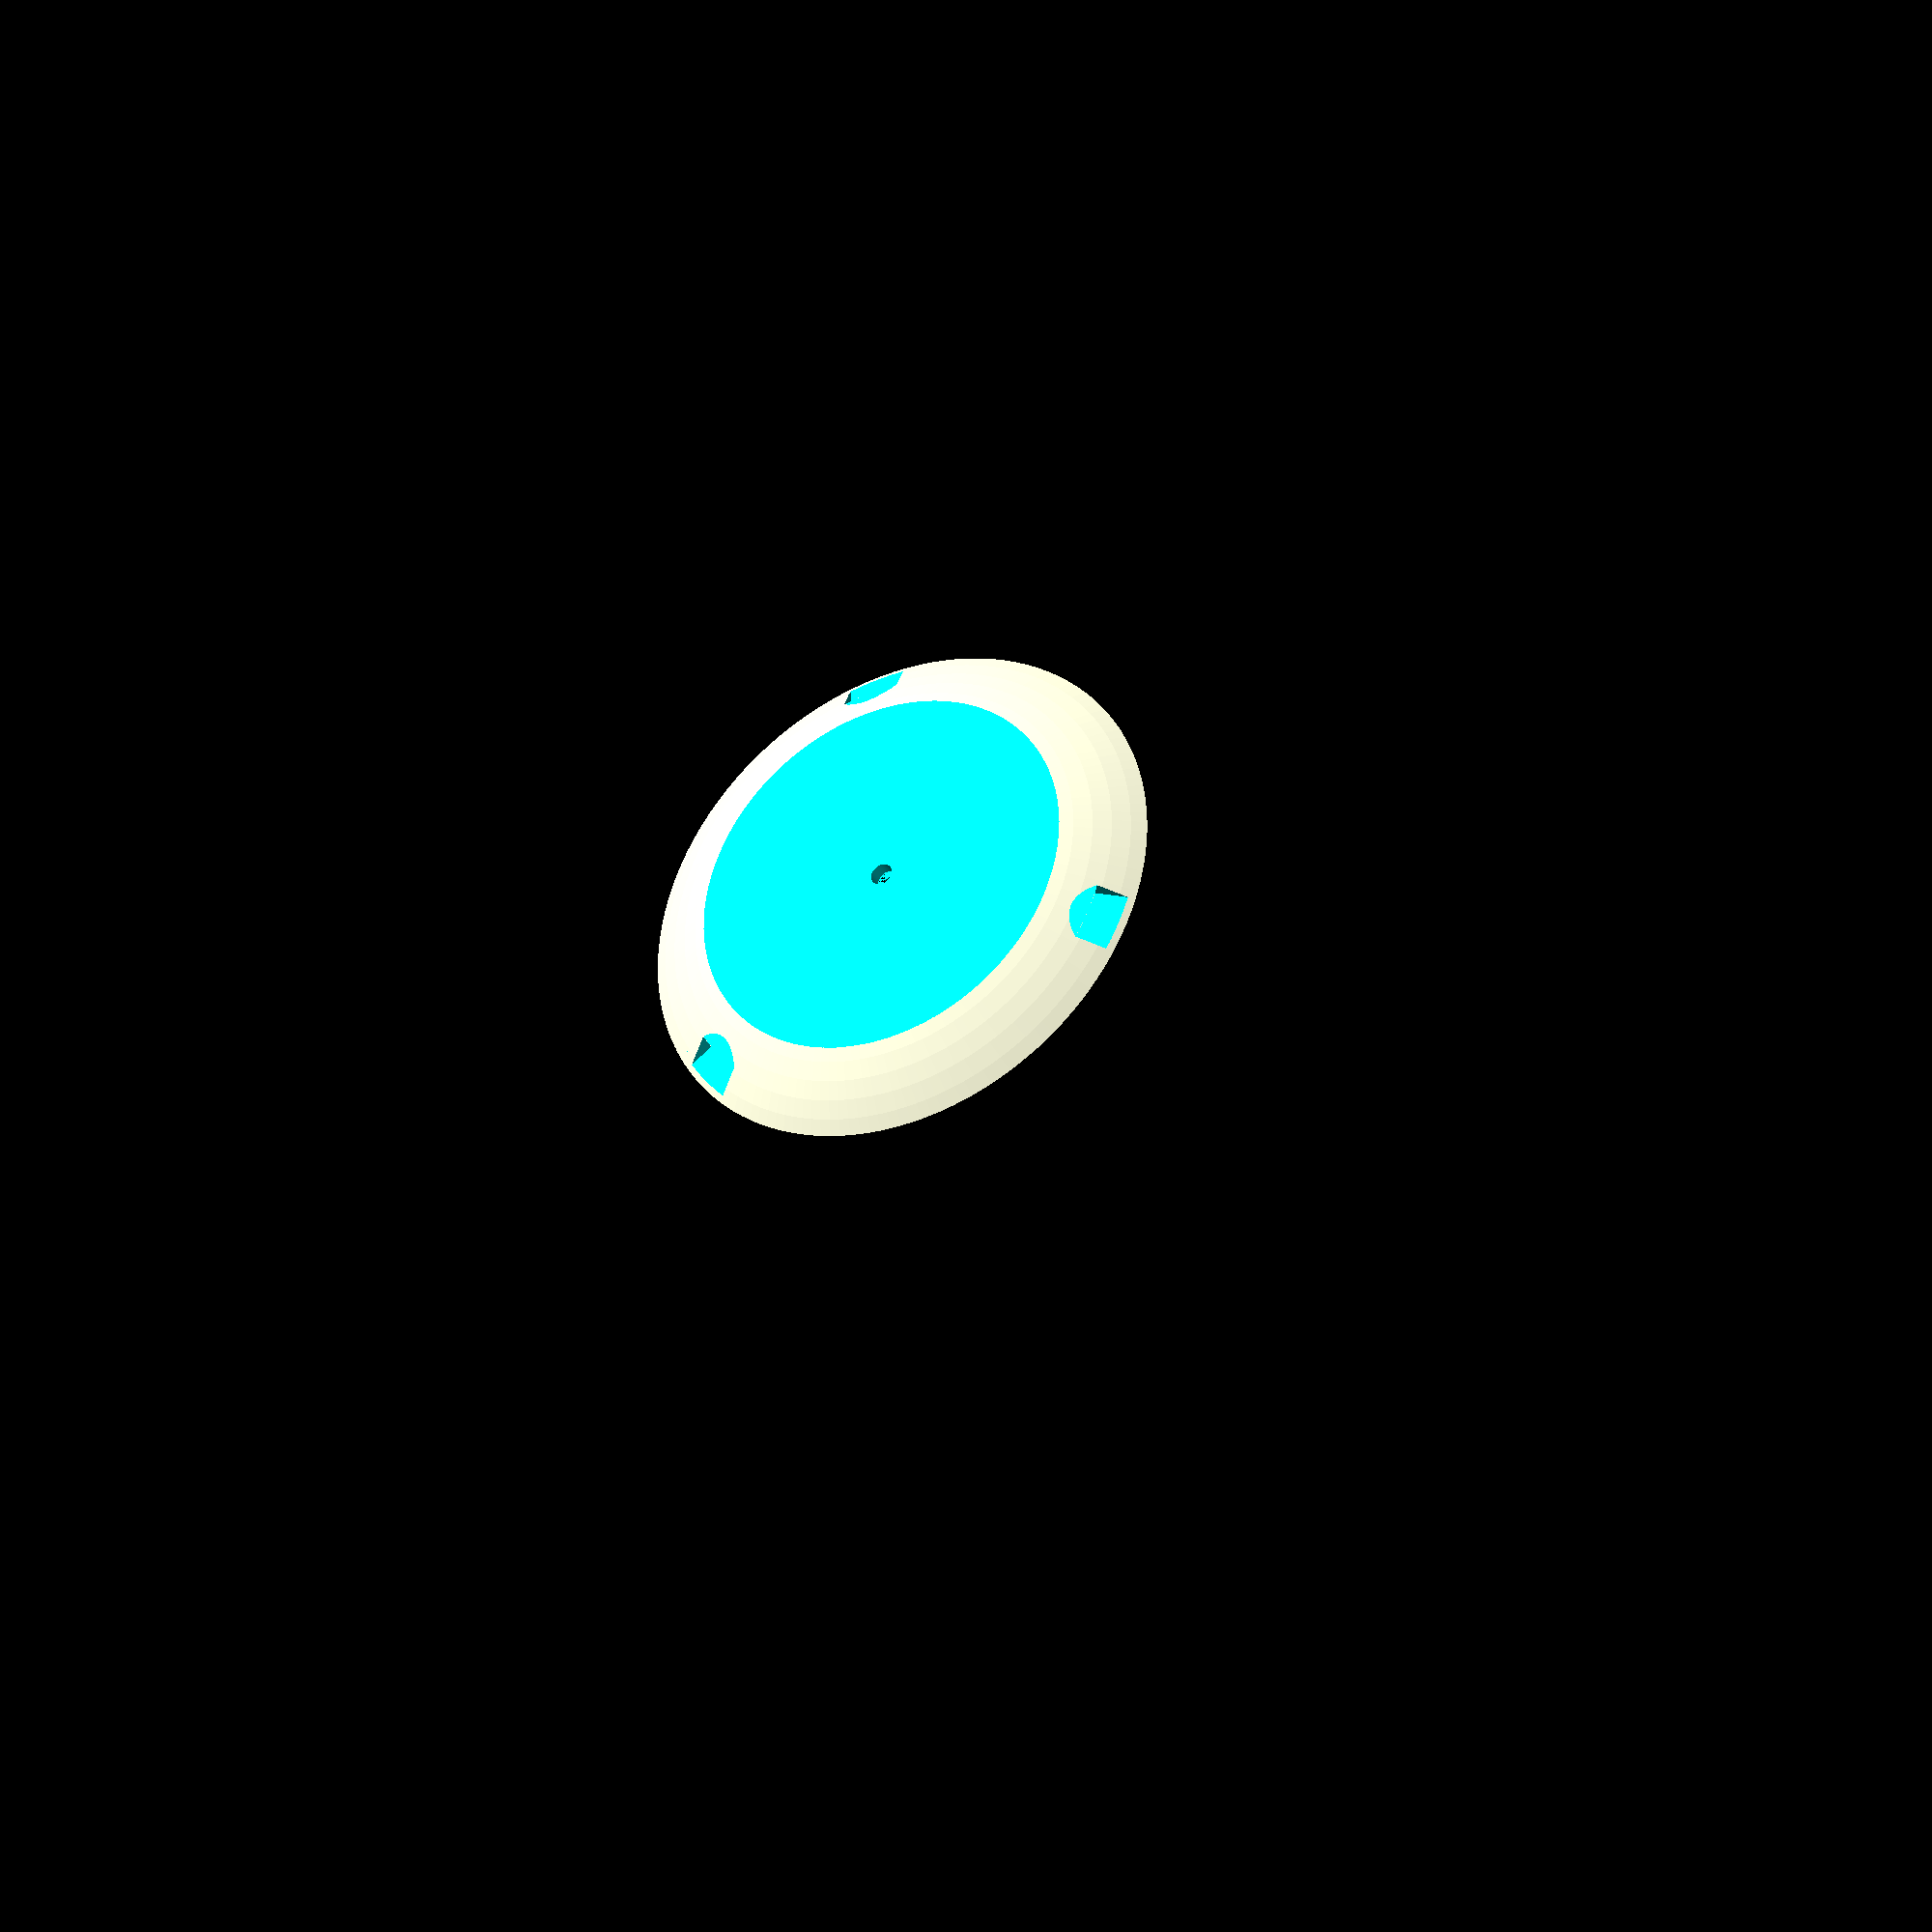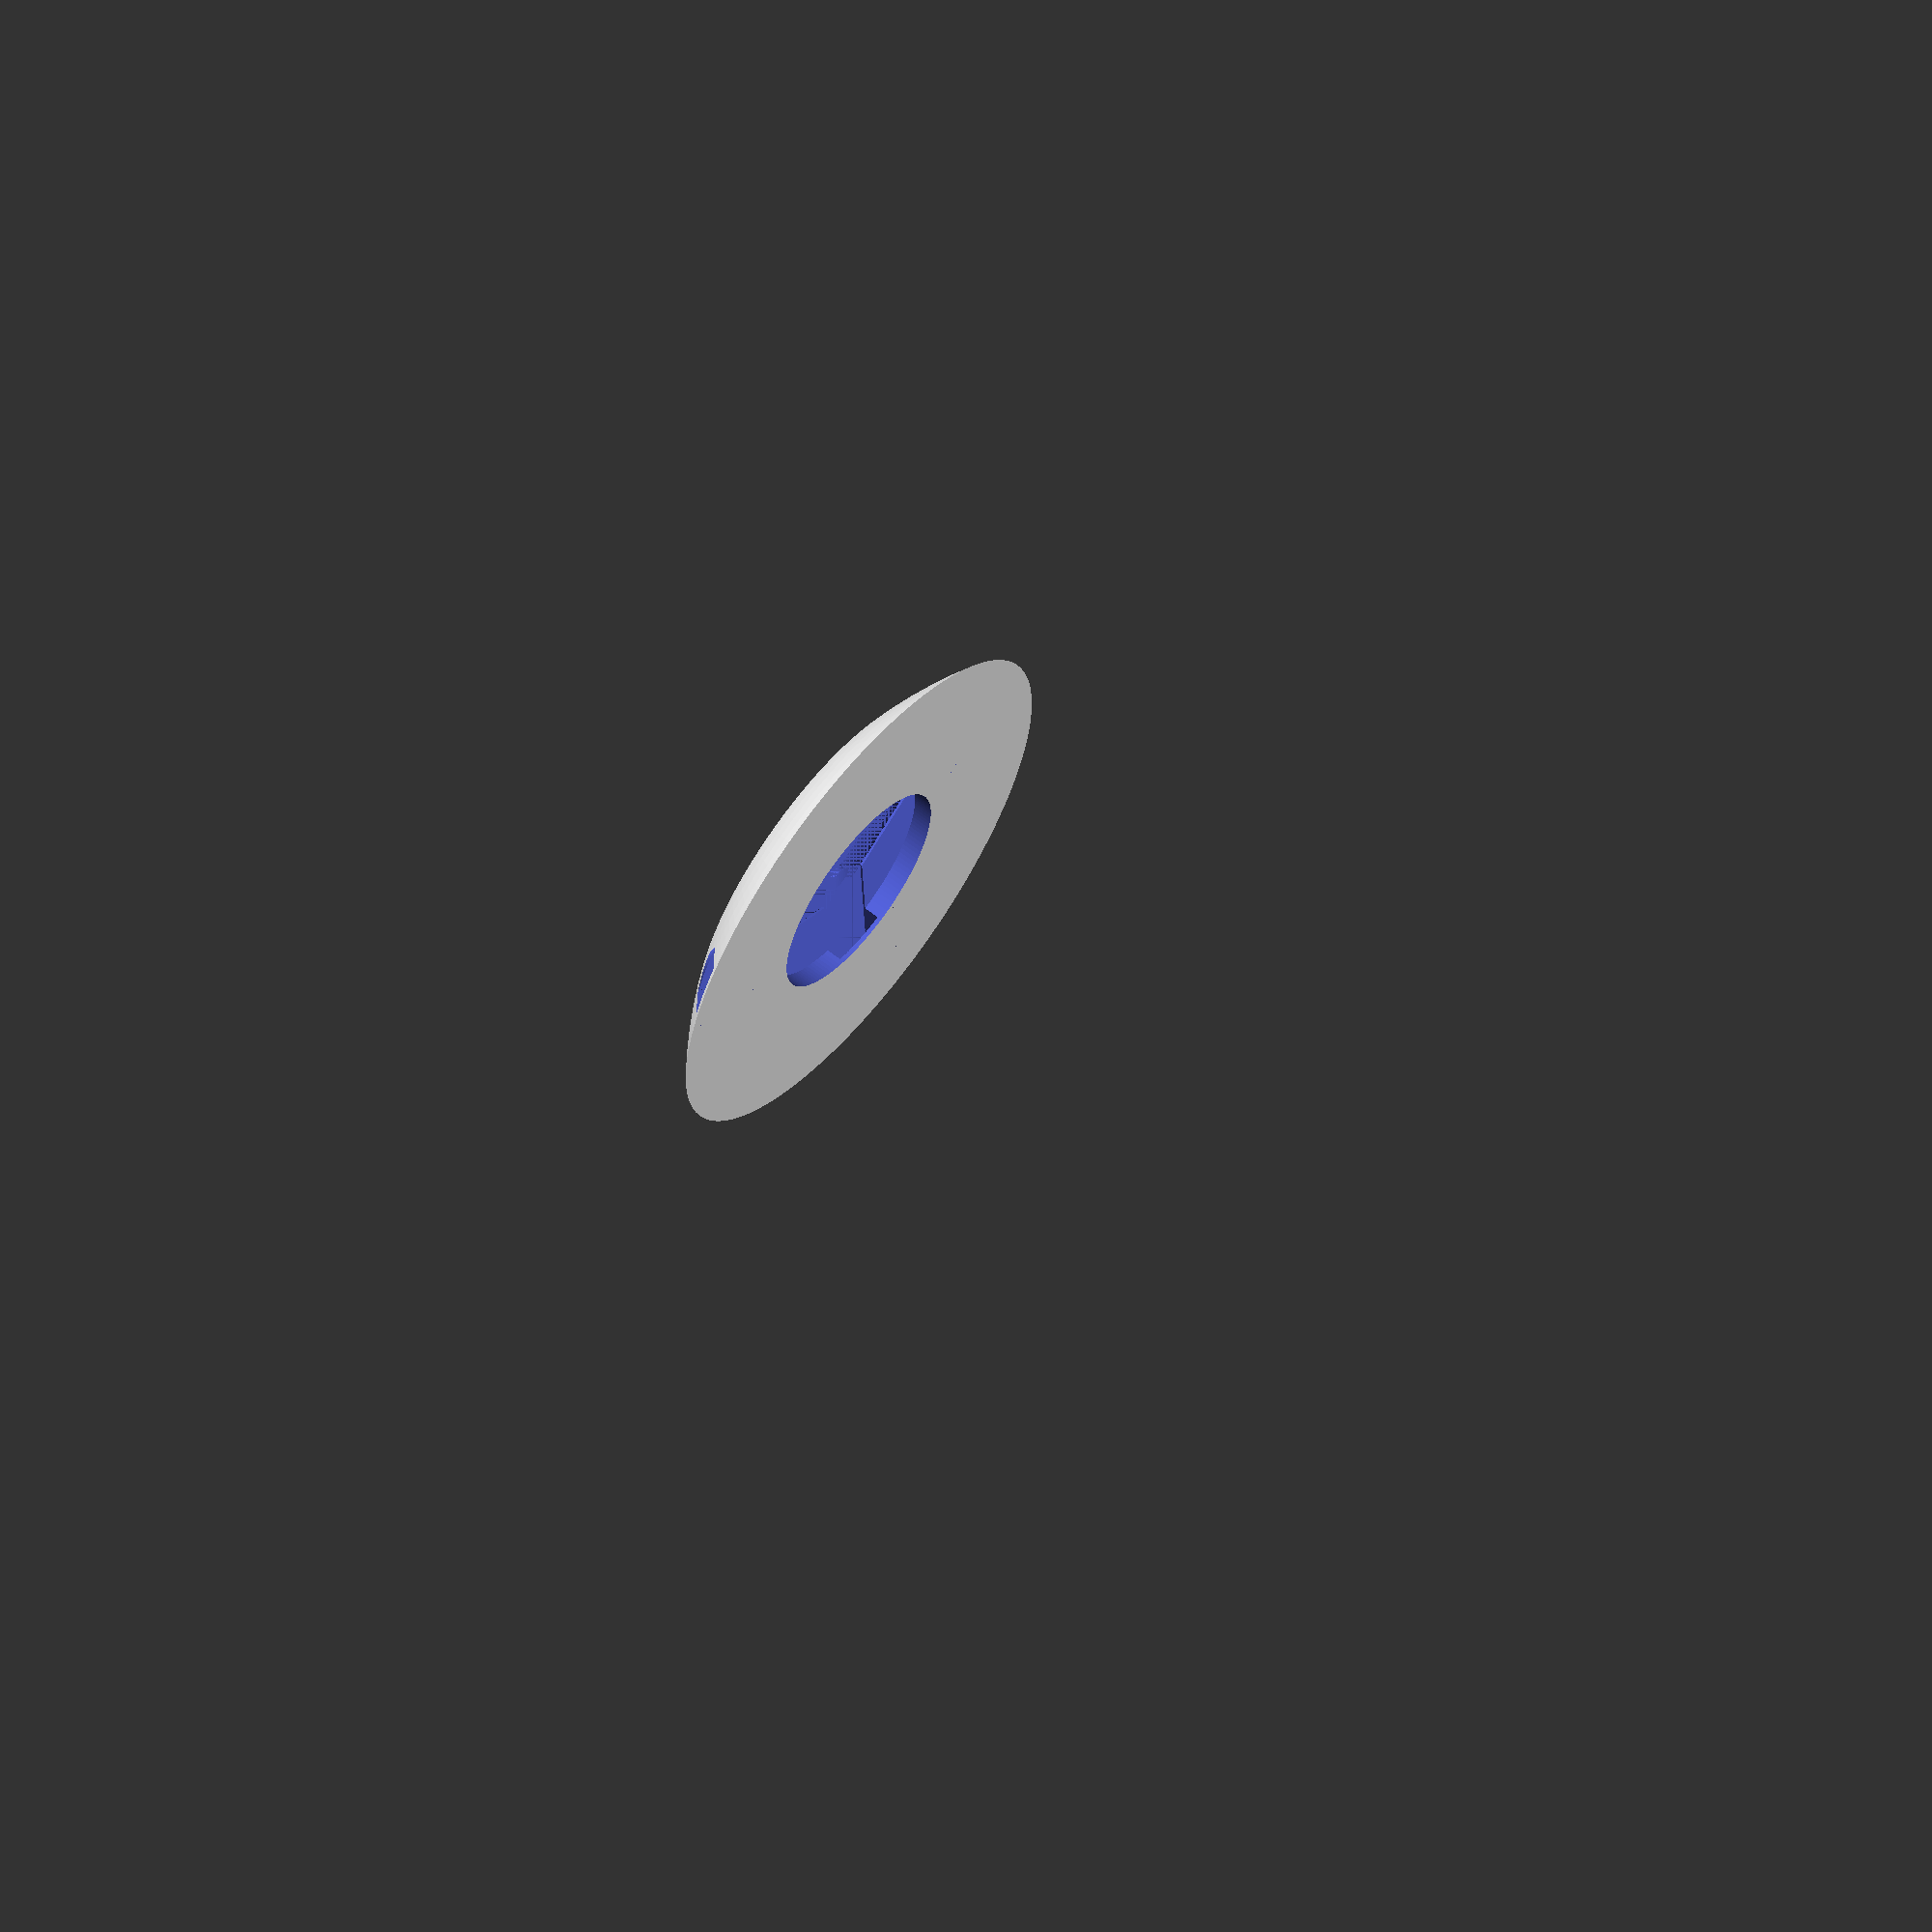
<openscad>
$fn=150 ;

module maSphere() {translate([0,0,-80]) sphere(100);}
module monCube() {translate([0,0,60]) cube(120, center=true);}
module monCubeSup() {translate([0,0,70]) cube(120, center=true);}

module monDome() {
    difference() {
        intersection() {maSphere();monCube();};
        monCubeSup(); }
    }

module teteDeVisseuse() {union(){   translate([0,0,2]) cylinder(d=50,h=5, center=true);
                                    translate([0,0,15]) cylinder(d=5,h=30, center=true);
                                }
                        }
module monAimant() {
cube([13,15+59.1,4]);
intersection() {
translate([0,0,4])cube([13,15+59.1,2]);
translate([6.5,0,-5.5])rotate([-90,0,0])cylinder(d=23,h=15+59.1);
}
}

module mesAimants() { 
    for(i=[0:3]) {
        rotate([0,0,i*120]) translate([-6.5,0,1]) monAimant();
    }
}
module main() {
    difference() {difference() {monDome(); mesAimants();}; teteDeVisseuse();};
}

main();
</openscad>
<views>
elev=214.2 azim=294.3 roll=152.6 proj=o view=solid
elev=299.3 azim=183.1 roll=128.9 proj=o view=solid
</views>
